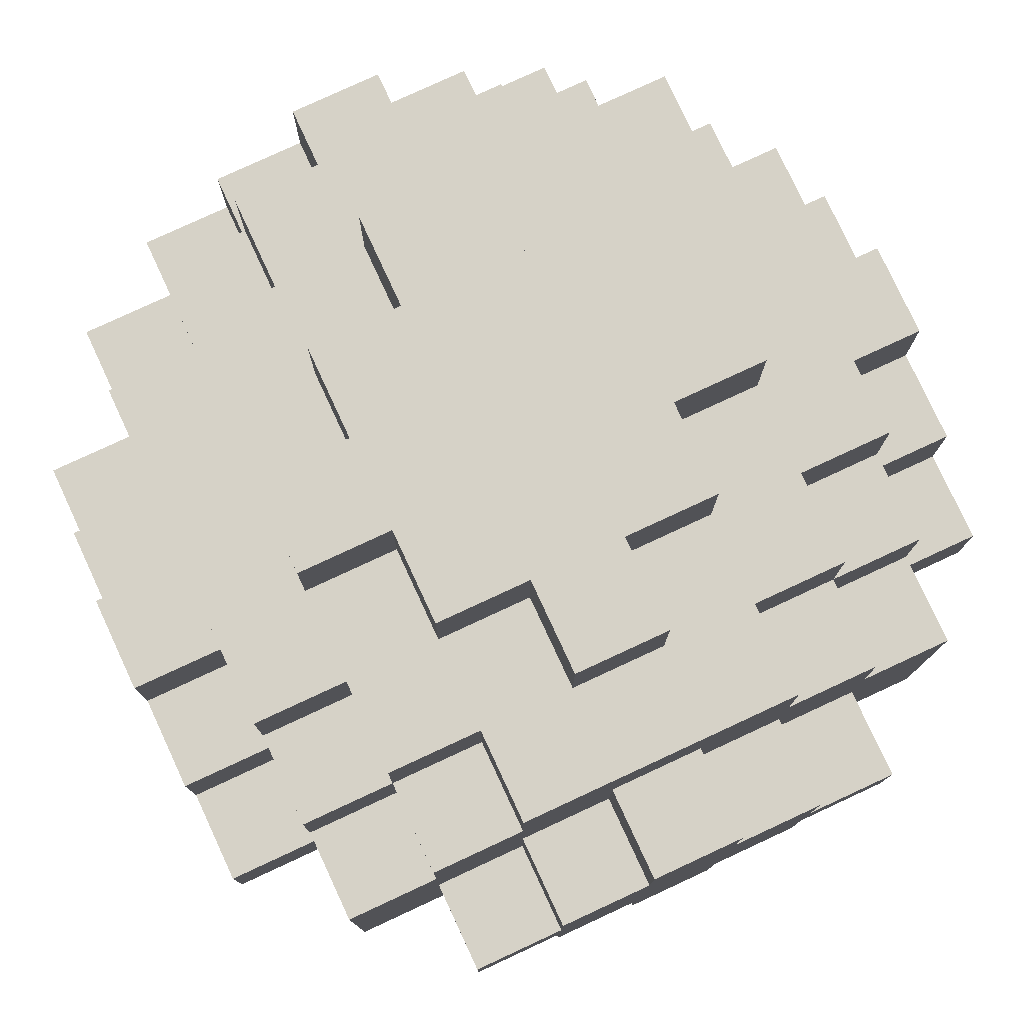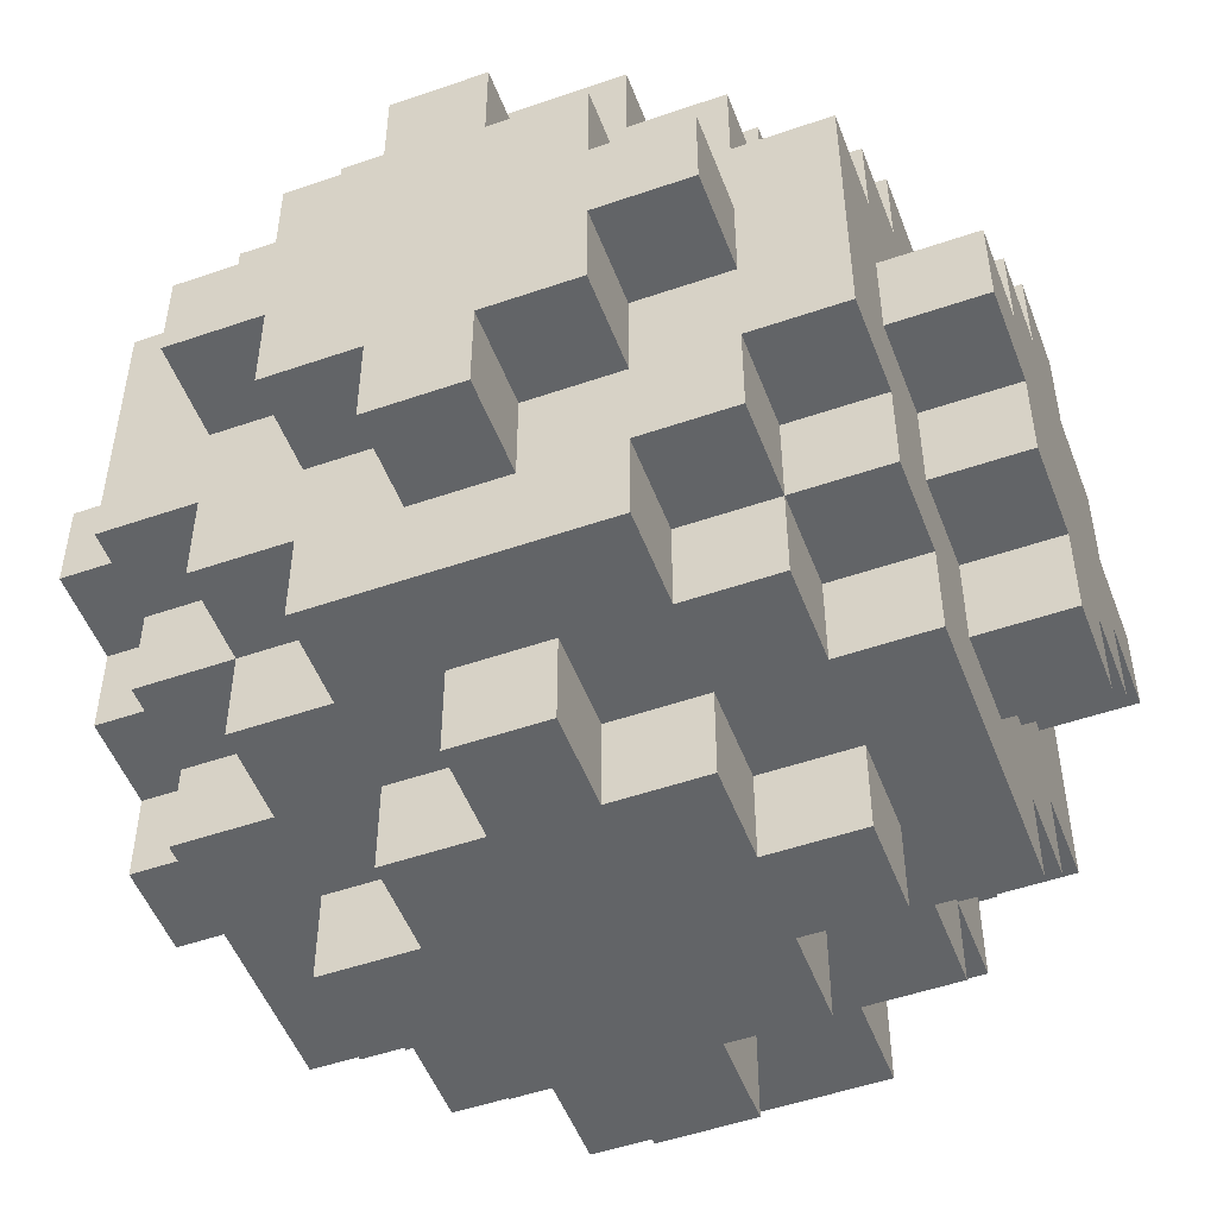
<metadata>
{"format":"obj","ext":"obj","renderer":"f3d","projection":"perspective","resolution":1024,"background":"white","views":[{"elev":78.6,"azim":-24.9,"up":"+Z"},{"elev":-51.1,"azim":20.6,"up":"+Y"}]}
</metadata>
<code>
o healthBoll.Merged_Plane-tex
v -0.05 0.45 0.25
v -0.05 0.35 0.15
v -0.05 0.35 0.25
v -0.05 0.45 0.15
v -0.05 0.45 -0.15
v -0.05 0.35 -0.25
v -0.05 0.35 -0.15
v -0.05 0.45 -0.25
v -0.05 0.25 -0.35
v -0.05 0.15 -0.45
v -0.05 0.15 -0.35
v -0.05 0.25 -0.45
v -0.05 0.25 0.45
v -0.05 0.15 0.35
v -0.05 0.15 0.45
v -0.05 0.25 0.35
v -0.05 -0.15 -0.35
v -0.05 -0.25 -0.45
v -0.05 -0.25 -0.35
v -0.05 -0.15 -0.45
v -0.05 -0.15 0.45
v -0.05 -0.25 0.35
v -0.05 -0.25 0.45
v -0.05 -0.15 0.35
v -0.05 -0.35 -0.15
v -0.05 -0.45 -0.25
v -0.05 -0.45 -0.15
v -0.05 -0.35 -0.25
v -0.05 -0.35 0.25
v -0.05 -0.45 0.15
v -0.05 -0.45 0.25
v -0.05 -0.35 0.15
v -0.15 0.45 0.15
v -0.15 0.35 0.05
v -0.15 0.35 0.15
v -0.15 0.45 0.05
v -0.15 0.45 -0.05
v -0.15 0.35 -0.15
v -0.15 0.35 -0.05
v -0.15 0.45 -0.15
v -0.15 0.35 -0.25
v -0.15 0.25 -0.35
v -0.15 0.25 -0.25
v -0.15 0.35 -0.35
v -0.15 0.35 0.35
v -0.15 0.25 0.25
v -0.15 0.25 0.35
v -0.15 0.35 0.25
v -0.15 0.15 -0.35
v -0.15 0.05 -0.45
v -0.15 0.05 -0.35
v -0.15 0.15 -0.45
v -0.15 0.15 0.45
v -0.15 0.05 0.35
v -0.15 0.05 0.45
v -0.15 0.15 0.35
v -0.15 -0.05 -0.35
v -0.15 -0.15 -0.45
v -0.15 -0.15 -0.35
v -0.15 -0.05 -0.45
v -0.15 -0.05 0.45
v -0.15 -0.15 0.35
v -0.15 -0.15 0.45
v -0.15 -0.05 0.35
v -0.15 -0.25 -0.25
v -0.15 -0.35 -0.35
v -0.15 -0.35 -0.25
v -0.15 -0.25 -0.35
v -0.15 -0.25 0.35
v -0.15 -0.35 0.25
v -0.15 -0.35 0.35
v -0.15 -0.25 0.25
v -0.15 -0.35 -0.05
v -0.15 -0.45 -0.15
v -0.15 -0.45 -0.05
v -0.15 -0.35 -0.15
v -0.15 -0.35 0.15
v -0.15 -0.45 0.05
v -0.15 -0.45 0.15
v -0.15 -0.35 0.05
v -0.25 0.45 0.05
v -0.25 0.35 -0.05
v -0.25 0.35 0.05
v -0.25 0.45 -0.05
v -0.25 0.35 -0.15
v -0.25 0.25 -0.25
v -0.25 0.25 -0.15
v -0.25 0.35 -0.25
v -0.25 0.35 0.25
v -0.25 0.25 0.15
v -0.25 0.25 0.25
v -0.25 0.35 0.15
v -0.25 0.15 -0.35
v -0.25 0.15 -0.25
v -0.25 0.25 -0.35
v -0.25 0.25 0.35
v -0.25 0.15 0.25
v -0.25 0.15 0.35
v -0.25 0.05 -0.35
v -0.25 -0.05 -0.45
v -0.25 -0.05 -0.35
v -0.25 0.05 -0.45
v -0.25 0.05 0.45
v -0.25 -0.05 0.35
v -0.25 -0.05 0.45
v -0.25 0.05 0.35
v -0.25 -0.15 -0.25
v -0.25 -0.25 -0.35
v -0.25 -0.25 -0.25
v -0.25 -0.15 -0.35
v -0.25 -0.15 0.35
v -0.25 -0.25 0.25
v -0.25 -0.25 0.35
v -0.25 -0.15 0.25
v -0.25 -0.25 -0.15
v -0.25 -0.35 -0.25
v -0.25 -0.35 -0.15
v -0.25 -0.35 0.15
v -0.25 -0.35 0.25
v -0.25 -0.25 0.15
v -0.25 -0.35 0.05
v -0.25 -0.45 -0.05
v -0.25 -0.45 0.05
v -0.25 -0.35 -0.05
v -0.35 0.35 0.15
v -0.35 0.25 0.05
v -0.35 0.25 0.15
v -0.35 0.15 0.05
v -0.35 0.35 -0.15
v -0.35 0.15 0.15
v -0.35 0.25 -0.05
v -0.35 0.25 0.25
v -0.35 0.25 -0.15
v -0.35 0.15 0.25
v -0.35 0.15 -0.15
v -0.35 0.05 0.15
v -0.35 0.15 -0.25
v -0.35 0.15 -0.05
v -0.35 0.05 0.25
v -0.35 0.05 -0.25
v -0.35 0.25 -0.25
v -0.35 0.15 0.35
v -0.35 0.15 -0.35
v -0.35 0.05 -0.15
v -0.35 -0.15 0.35
v -0.35 -0.15 -0.35
v -0.35 -0.05 0.25
v -0.35 -0.05 -0.25
v -0.35 -0.15 0.25
v -0.35 -0.15 -0.25
v -0.35 -0.15 0.15
v -0.35 -0.05 -0.15
v -0.35 -0.25 0.15
v -0.35 -0.05 0.15
v -0.35 -0.15 -0.15
v -0.35 -0.25 0.05
v -0.35 -0.25 0.25
v -0.35 -0.25 -0.25
v -0.35 -0.35 0.15
v -0.35 -0.15 0.05
v -0.35 -0.25 -0.15
v -0.35 -0.35 -0.15
v -0.35 -0.15 -0.05
v -0.35 -0.25 -0.05
v -0.45 0.25 0.05
v -0.45 0.15 -0.05
v -0.45 0.15 0.05
v -0.45 0.05 -0.15
v -0.45 0.25 -0.05
v -0.45 0.15 -0.15
v -0.45 -0.15 0.05
v -0.45 -0.05 -0.15
v -0.45 0.05 0.15
v -0.45 -0.15 -0.05
v -0.45 -0.05 -0.25
v -0.45 0.15 0.15
v -0.45 -0.05 0.15
v -0.45 -0.25 -0.05
v -0.45 -0.15 -0.15
v -0.45 0.05 -0.25
v -0.45 -0.15 0.15
v -0.45 0.05 0.25
v -0.45 -0.25 0.05
v -0.45 -0.05 0.25
v 0.05 0.35 0.15
v 0.05 0.45 0.25
v 0.05 0.35 0.25
v 0.05 0.45 0.15
v 0.05 0.35 -0.25
v 0.05 0.45 -0.15
v 0.05 0.35 -0.15
v 0.05 0.45 -0.25
v 0.05 0.15 -0.45
v 0.05 0.25 -0.35
v 0.05 0.15 -0.35
v 0.05 0.25 -0.45
v 0.05 0.15 0.35
v 0.05 0.25 0.45
v 0.05 0.15 0.45
v 0.05 0.25 0.35
v 0.05 -0.25 -0.45
v 0.05 -0.15 -0.35
v 0.05 -0.25 -0.35
v 0.05 -0.15 -0.45
v 0.05 -0.25 0.35
v 0.05 -0.15 0.45
v 0.05 -0.25 0.45
v 0.05 -0.15 0.35
v 0.05 -0.45 -0.25
v 0.05 -0.35 -0.15
v 0.05 -0.45 -0.15
v 0.05 -0.35 -0.25
v 0.05 -0.45 0.15
v 0.05 -0.35 0.25
v 0.05 -0.45 0.25
v 0.05 -0.35 0.15
v 0.15 0.35 0.05
v 0.15 0.45 0.15
v 0.15 0.35 0.15
v 0.15 0.45 0.05
v 0.15 0.35 -0.15
v 0.15 0.45 -0.05
v 0.15 0.35 -0.05
v 0.15 0.45 -0.15
v 0.15 0.25 -0.35
v 0.15 0.35 -0.25
v 0.15 0.25 -0.25
v 0.15 0.35 -0.35
v 0.15 0.25 0.25
v 0.15 0.35 0.35
v 0.15 0.25 0.35
v 0.15 0.35 0.25
v 0.15 0.05 -0.45
v 0.15 0.15 -0.35
v 0.15 0.05 -0.35
v 0.15 0.15 -0.45
v 0.15 0.05 0.35
v 0.15 0.15 0.45
v 0.15 0.05 0.45
v 0.15 0.15 0.35
v 0.15 -0.15 -0.45
v 0.15 -0.05 -0.35
v 0.15 -0.15 -0.35
v 0.15 -0.05 -0.45
v 0.15 -0.15 0.35
v 0.15 -0.05 0.45
v 0.15 -0.15 0.45
v 0.15 -0.05 0.35
v 0.15 -0.35 -0.35
v 0.15 -0.25 -0.25
v 0.15 -0.35 -0.25
v 0.15 -0.25 -0.35
v 0.15 -0.35 0.25
v 0.15 -0.25 0.35
v 0.15 -0.35 0.35
v 0.15 -0.25 0.25
v 0.15 -0.45 -0.15
v 0.15 -0.35 -0.05
v 0.15 -0.45 -0.05
v 0.15 -0.35 -0.15
v 0.15 -0.45 0.05
v 0.15 -0.35 0.15
v 0.15 -0.45 0.15
v 0.15 -0.35 0.05
v 0.25 0.35 -0.05
v 0.25 0.45 0.05
v 0.25 0.35 0.05
v 0.25 0.45 -0.05
v 0.25 0.25 -0.25
v 0.25 0.35 -0.15
v 0.25 0.25 -0.15
v 0.25 0.35 -0.25
v 0.25 0.25 0.15
v 0.25 0.35 0.25
v 0.25 0.25 0.25
v 0.25 0.35 0.15
v 0.25 0.15 -0.35
v 0.25 0.15 -0.25
v 0.25 0.25 -0.35
v 0.25 0.15 0.25
v 0.25 0.25 0.35
v 0.25 0.15 0.35
v 0.25 -0.05 -0.45
v 0.25 0.05 -0.35
v 0.25 -0.05 -0.35
v 0.25 0.05 -0.45
v 0.25 -0.05 0.35
v 0.25 0.05 0.45
v 0.25 -0.05 0.45
v 0.25 0.05 0.35
v 0.25 -0.25 -0.35
v 0.25 -0.15 -0.25
v 0.25 -0.25 -0.25
v 0.25 -0.15 -0.35
v 0.25 -0.25 0.25
v 0.25 -0.15 0.35
v 0.25 -0.25 0.35
v 0.25 -0.15 0.25
v 0.25 -0.35 -0.25
v 0.25 -0.25 -0.15
v 0.25 -0.35 -0.15
v 0.25 -0.35 0.15
v 0.25 -0.35 0.25
v 0.25 -0.25 0.15
v 0.25 -0.45 -0.05
v 0.25 -0.35 0.05
v 0.25 -0.45 0.05
v 0.25 -0.35 -0.05
v 0.35 0.25 0.05
v 0.35 0.35 0.15
v 0.35 0.25 0.15
v 0.35 0.15 0.05
v 0.35 0.35 -0.15
v 0.35 0.15 0.15
v 0.35 0.25 -0.05
v 0.35 0.25 0.25
v 0.35 0.25 -0.15
v 0.35 0.15 0.25
v 0.35 0.15 -0.15
v 0.35 0.05 0.15
v 0.35 0.15 -0.25
v 0.35 0.15 -0.05
v 0.35 0.05 0.25
v 0.35 0.05 -0.25
v 0.35 0.25 -0.25
v 0.35 0.15 0.35
v 0.35 0.15 -0.35
v 0.35 0.05 -0.15
v 0.35 -0.15 0.35
v 0.35 -0.15 -0.35
v 0.35 -0.05 0.25
v 0.35 -0.05 -0.25
v 0.35 -0.15 0.25
v 0.35 -0.15 -0.25
v 0.35 -0.15 0.15
v 0.35 -0.05 -0.15
v 0.35 -0.25 0.15
v 0.35 -0.05 0.15
v 0.35 -0.15 -0.15
v 0.35 -0.25 0.05
v 0.35 -0.25 0.25
v 0.35 -0.25 -0.25
v 0.35 -0.35 0.15
v 0.35 -0.15 0.05
v 0.35 -0.25 -0.15
v 0.35 -0.35 -0.15
v 0.35 -0.15 -0.05
v 0.35 -0.25 -0.05
v 0.45 0.15 -0.05
v 0.45 0.25 0.05
v 0.45 0.15 0.05
v 0.45 0.05 -0.15
v 0.45 0.25 -0.05
v 0.45 0.15 -0.15
v 0.45 -0.15 0.05
v 0.45 -0.05 -0.15
v 0.45 0.05 0.15
v 0.45 -0.15 -0.05
v 0.45 -0.05 -0.25
v 0.45 0.15 0.15
v 0.45 -0.05 0.15
v 0.45 -0.25 -0.05
v 0.45 -0.15 -0.15
v 0.45 0.05 -0.25
v 0.45 -0.15 0.15
v 0.45 0.05 0.25
v 0.45 -0.25 0.05
v 0.45 -0.05 0.25
f 1 2 3
f 1 4 2
f 5 6 7
f 5 8 6
f 9 10 11
f 9 12 10
f 13 14 15
f 13 16 14
f 17 18 19
f 17 20 18
f 21 22 23
f 21 24 22
f 25 26 27
f 25 28 26
f 29 30 31
f 29 32 30
f 33 34 35
f 33 36 34
f 37 38 39
f 37 40 38
f 41 42 43
f 41 44 42
f 45 46 47
f 45 48 46
f 49 50 51
f 49 52 50
f 53 54 55
f 53 56 54
f 57 58 59
f 57 60 58
f 61 62 63
f 61 64 62
f 65 66 67
f 65 68 66
f 69 70 71
f 69 72 70
f 73 74 75
f 73 76 74
f 77 78 79
f 77 80 78
f 81 82 83
f 81 84 82
f 85 86 87
f 85 88 86
f 89 90 91
f 89 92 90
f 86 93 94
f 86 95 93
f 96 97 98
f 96 91 97
f 99 100 101
f 99 102 100
f 103 104 105
f 103 106 104
f 107 108 109
f 107 110 108
f 111 112 113
f 111 114 112
f 115 116 117
f 115 109 116
f 112 118 119
f 112 120 118
f 121 122 123
f 121 124 122
f 125 126 127
f 127 126 128
f 125 129 126
f 127 128 130
f 129 131 126
f 132 127 130
f 129 133 131
f 132 130 134
f 131 133 135
f 134 130 136
f 133 137 135
f 131 135 138
f 134 136 139
f 135 137 140
f 133 141 137
f 142 134 139
f 140 137 143
f 135 140 144
f 142 139 145
f 146 140 143
f 139 147 145
f 148 140 146
f 147 149 145
f 148 146 150
f 147 151 149
f 152 148 150
f 149 151 153
f 147 154 151
f 152 150 155
f 151 156 153
f 149 153 157
f 155 150 158
f 159 153 156
f 151 160 156
f 155 158 161
f 159 156 162
f 163 155 161
f 156 164 162
f 163 161 164
f 164 161 162
f 165 166 167
f 167 166 168
f 165 169 166
f 166 170 168
f 171 167 168
f 168 172 171
f 171 173 167
f 172 174 171
f 168 175 172
f 167 173 176
f 177 173 171
f 171 174 178
f 172 179 174
f 168 180 175
f 177 171 181
f 182 173 177
f 171 178 183
f 182 177 184
f 185 186 187
f 188 186 185
f 189 190 191
f 192 190 189
f 193 194 195
f 196 194 193
f 197 198 199
f 200 198 197
f 201 202 203
f 204 202 201
f 205 206 207
f 208 206 205
f 209 210 211
f 212 210 209
f 213 214 215
f 216 214 213
f 217 218 219
f 220 218 217
f 221 222 223
f 224 222 221
f 225 226 227
f 228 226 225
f 229 230 231
f 232 230 229
f 233 234 235
f 236 234 233
f 237 238 239
f 240 238 237
f 241 242 243
f 244 242 241
f 245 246 247
f 248 246 245
f 249 250 251
f 252 250 249
f 253 254 255
f 256 254 253
f 257 258 259
f 260 258 257
f 261 262 263
f 264 262 261
f 265 266 267
f 268 266 265
f 269 270 271
f 272 270 269
f 273 274 275
f 276 274 273
f 277 269 278
f 279 269 277
f 280 281 282
f 275 281 280
f 283 284 285
f 286 284 283
f 287 288 289
f 290 288 287
f 291 292 293
f 294 292 291
f 295 296 297
f 298 296 295
f 299 300 301
f 293 300 299
f 302 295 303
f 304 295 302
f 305 306 307
f 308 306 305
f 309 310 311
f 309 311 312
f 313 310 309
f 312 311 314
f 315 313 309
f 311 316 314
f 317 313 315
f 314 316 318
f 317 315 319
f 314 318 320
f 321 317 319
f 319 315 322
f 320 318 323
f 321 319 324
f 325 317 321
f 318 326 323
f 321 324 327
f 324 319 328
f 323 326 329
f 324 330 327
f 331 323 329
f 324 332 330
f 333 331 329
f 330 332 334
f 335 331 333
f 332 336 334
f 335 333 337
f 338 331 335
f 334 336 339
f 340 335 337
f 337 333 341
f 334 339 342
f 337 343 340
f 344 335 340
f 342 339 345
f 340 343 346
f 339 347 345
f 348 340 346
f 345 347 348
f 345 348 346
f 349 350 351
f 349 351 352
f 353 350 349
f 354 349 352
f 351 355 352
f 356 352 355
f 357 355 351
f 358 356 355
f 359 352 356
f 357 351 360
f 357 361 355
f 358 355 362
f 363 356 358
f 364 352 359
f 355 361 365
f 357 366 361
f 362 355 367
f 361 366 368
f 306 343 302
f 306 302 264
f 346 343 306
f 264 302 262
f 308 346 306
f 302 303 262
f 301 346 308
f 262 303 253
f 301 308 260
f 262 253 216
f 251 301 260
f 260 308 258
f 216 253 214
f 251 260 212
f 299 301 251
f 253 255 214
f 251 212 249
f 212 260 210
f 214 255 71
f 212 66 249
f 29 214 71
f 212 28 66
f 70 29 71
f 66 28 67
f 77 29 70
f 28 25 67
f 77 70 118
f 32 29 77
f 67 25 76
f 121 77 118
f 118 70 119
f 67 76 116
f 118 159 121
f 80 77 121
f 116 76 117
f 121 159 162
f 76 73 117
f 124 121 162
f 117 73 124
f 117 124 162
f 259 307 261
f 259 261 211
f 305 307 259
f 257 259 211
f 261 78 211
f 27 211 78
f 213 78 261
f 75 27 78
f 26 211 27
f 213 261 263
f 213 30 78
f 75 78 122
f 74 27 75
f 209 211 26
f 78 30 79
f 213 215 30
f 122 78 123
f 30 215 31
f 348 367 340
f 362 367 348
f 293 345 300
f 342 345 293
f 304 341 295
f 337 341 304
f 252 293 250
f 291 293 252
f 256 297 254
f 295 297 256
f 18 203 19
f 201 203 18
f 22 207 23
f 205 207 22
f 108 65 109
f 68 65 108
f 112 69 113
f 72 69 112
f 158 115 161
f 109 115 158
f 153 112 157
f 120 112 153
f 178 156 183
f 164 156 178
f 344 365 335
f 355 365 344
f 339 358 347
f 363 358 339
f 294 334 292
f 330 334 294
f 298 329 296
f 333 329 298
f 204 243 202
f 241 243 204
f 208 247 206
f 245 247 208
f 58 17 59
f 20 17 58
f 62 21 63
f 24 21 62
f 146 107 150
f 110 107 146
f 149 111 145
f 114 111 149
f 179 163 174
f 155 163 179
f 171 151 181
f 160 151 171
f 338 368 331
f 361 368 338
f 332 356 336
f 359 356 332
f 244 285 242
f 283 285 244
f 248 289 246
f 287 289 248
f 100 57 101
f 60 57 100
f 104 61 105
f 64 61 104
f 175 152 172
f 148 152 175
f 177 147 184
f 154 147 177
f 366 320 323
f 366 357 320
f 352 324 328
f 352 364 324
f 284 233 235
f 284 286 233
f 288 237 239
f 288 290 237
f 51 102 99
f 51 50 102
f 55 106 103
f 55 54 106
f 144 180 168
f 144 140 180
f 139 173 182
f 139 136 173
f 360 312 314
f 360 351 312
f 349 319 322
f 349 354 319
f 321 277 278
f 321 327 277
f 326 280 282
f 326 318 280
f 234 193 195
f 234 236 193
f 238 197 199
f 238 240 197
f 11 52 49
f 11 10 52
f 15 56 53
f 15 14 56
f 94 143 137
f 94 93 143
f 98 134 142
f 98 97 134
f 138 170 166
f 138 135 170
f 130 167 176
f 130 128 167
f 350 315 309
f 350 353 315
f 317 269 271
f 317 325 269
f 316 273 275
f 316 311 273
f 269 225 227
f 269 279 225
f 281 229 231
f 281 275 229
f 194 12 9
f 194 196 12
f 198 16 13
f 198 200 16
f 43 95 86
f 43 42 95
f 47 91 96
f 47 46 91
f 87 141 133
f 87 86 141
f 91 127 132
f 91 90 127
f 126 169 165
f 126 131 169
f 310 267 276
f 276 267 217
f 310 313 267
f 276 217 219
f 313 265 267
f 274 276 219
f 313 270 265
f 274 219 232
f 265 270 221
f 232 219 185
f 270 226 221
f 265 221 223
f 232 185 187
f 221 226 189
f 270 272 226
f 230 232 187
f 189 226 228
f 221 189 191
f 230 187 45
f 44 189 228
f 187 3 45
f 6 189 44
f 3 48 45
f 6 44 41
f 3 35 48
f 7 6 41
f 48 35 92
f 3 2 35
f 7 41 38
f 35 83 92
f 48 92 89
f 38 41 88
f 125 92 83
f 35 34 83
f 38 88 85
f 125 83 129
f 39 38 85
f 83 82 129
f 39 85 82
f 82 85 129
f 266 222 220
f 220 222 190
f 266 268 222
f 222 224 190
f 36 220 190
f 190 5 36
f 36 188 220
f 5 37 36
f 190 8 5
f 220 188 218
f 4 188 36
f 36 37 84
f 5 40 37
f 190 192 8
f 4 36 33
f 186 188 4
f 36 84 81
f 186 4 1
f 367 344 340
f 367 355 344
f 351 309 312
f 351 350 309
f 267 220 217
f 267 266 220
f 307 264 261
f 307 306 264
f 34 81 83
f 34 36 81
f 78 121 123
f 78 80 121
f 128 165 167
f 128 126 165
f 156 171 183
f 156 160 171
f 365 338 335
f 365 361 338
f 357 314 320
f 357 360 314
f 311 276 273
f 311 310 276
f 343 304 302
f 343 337 304
f 219 188 185
f 219 218 188
f 263 216 213
f 263 262 216
f 2 33 35
f 2 4 33
f 30 77 79
f 30 32 77
f 90 125 127
f 90 92 125
f 118 153 159
f 118 120 153
f 136 176 173
f 136 130 176
f 151 177 181
f 151 154 177
f 368 323 331
f 368 366 323
f 318 275 280
f 318 316 275
f 341 298 295
f 341 333 298
f 275 232 229
f 275 274 232
f 303 256 253
f 303 295 256
f 187 1 3
f 187 186 1
f 215 29 31
f 215 214 29
f 46 89 91
f 46 48 89
f 70 112 119
f 70 72 112
f 97 132 134
f 97 91 132
f 112 149 157
f 112 114 149
f 147 182 184
f 147 139 182
f 329 287 296
f 296 287 248
f 329 326 287
f 296 248 245
f 326 290 287
f 297 296 245
f 326 282 290
f 297 245 254
f 290 282 240
f 254 245 208
f 282 231 240
f 290 240 237
f 254 208 205
f 240 231 200
f 282 281 231
f 255 254 205
f 200 231 230
f 240 200 197
f 255 205 71
f 45 200 230
f 205 22 71
f 16 200 45
f 22 69 71
f 16 45 47
f 22 62 69
f 14 16 47
f 69 62 111
f 22 24 62
f 14 47 56
f 62 104 111
f 69 111 113
f 56 47 96
f 145 111 104
f 62 64 104
f 56 96 98
f 145 104 142
f 54 56 98
f 104 106 142
f 54 98 106
f 106 98 142
f 289 239 246
f 246 239 199
f 289 288 239
f 239 238 199
f 61 246 199
f 199 15 61
f 61 206 246
f 15 55 61
f 199 13 15
f 246 206 247
f 21 206 61
f 61 55 103
f 15 53 55
f 199 198 13
f 21 61 63
f 207 206 21
f 61 103 105
f 207 21 23
f 336 363 339
f 356 363 336
f 319 352 328
f 354 352 319
f 270 317 271
f 313 317 270
f 300 346 301
f 345 346 300
f 190 221 191
f 224 221 190
f 210 257 211
f 260 257 210
f 40 7 38
f 5 7 40
f 76 27 74
f 25 27 76
f 129 87 133
f 85 87 129
f 161 117 162
f 115 117 161
f 170 144 168
f 135 144 170
f 172 155 179
f 152 155 172
f 347 362 348
f 358 362 347
f 315 349 322
f 353 349 315
f 222 265 223
f 268 265 222
f 258 305 259
f 308 305 258
f 84 39 82
f 37 39 84
f 124 75 122
f 73 75 124
f 169 138 166
f 131 138 169
f 174 164 178
f 163 164 174
f 324 359 332
f 364 359 324
f 269 321 278
f 325 321 269
f 292 342 293
f 334 342 292
f 226 269 227
f 272 269 226
f 250 299 251
f 293 299 250
f 8 189 6
f 192 189 8
f 28 209 26
f 212 209 28
f 88 43 86
f 41 43 88
f 109 67 116
f 65 67 109
f 141 94 137
f 86 94 141
f 150 109 158
f 107 109 150
f 180 148 175
f 140 148 180
f 285 330 294
f 285 294 242
f 327 330 285
f 242 294 243
f 284 327 285
f 294 291 243
f 277 327 284
f 243 291 252
f 277 284 234
f 243 252 202
f 225 277 234
f 234 284 235
f 202 252 203
f 225 234 194
f 279 277 225
f 252 249 203
f 225 194 228
f 194 234 195
f 203 249 66
f 194 44 228
f 19 203 66
f 194 9 44
f 68 19 66
f 44 9 42
f 59 19 68
f 9 11 42
f 59 68 110
f 17 19 59
f 42 11 49
f 101 59 110
f 110 68 108
f 42 49 95
f 110 146 101
f 57 59 101
f 95 49 93
f 101 146 143
f 49 51 93
f 99 101 143
f 93 51 99
f 93 99 143
f 233 283 244
f 233 244 193
f 286 283 233
f 236 233 193
f 244 60 193
f 10 193 60
f 204 60 244
f 50 10 60
f 12 193 10
f 204 244 241
f 204 20 60
f 50 60 102
f 52 10 50
f 196 193 12
f 60 20 58
f 204 201 20
f 102 60 100
f 20 201 18

</code>
